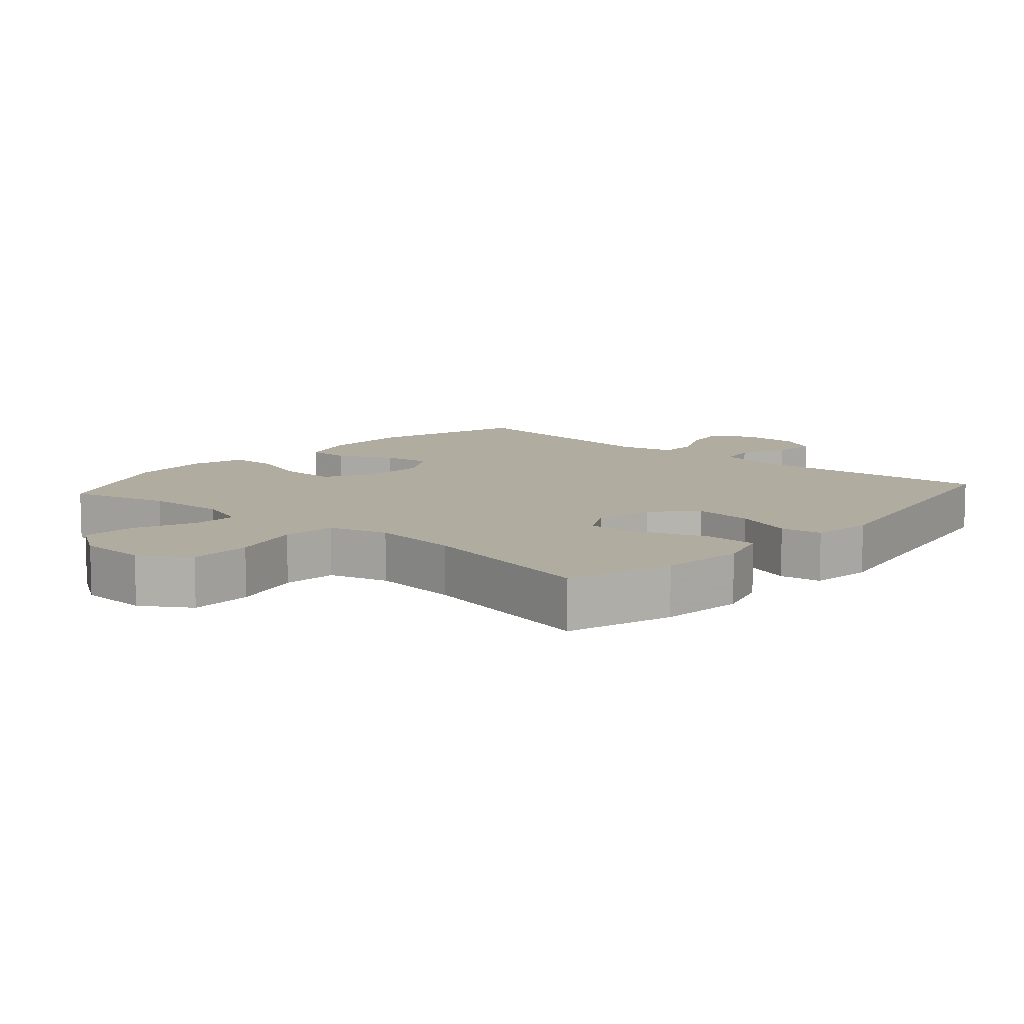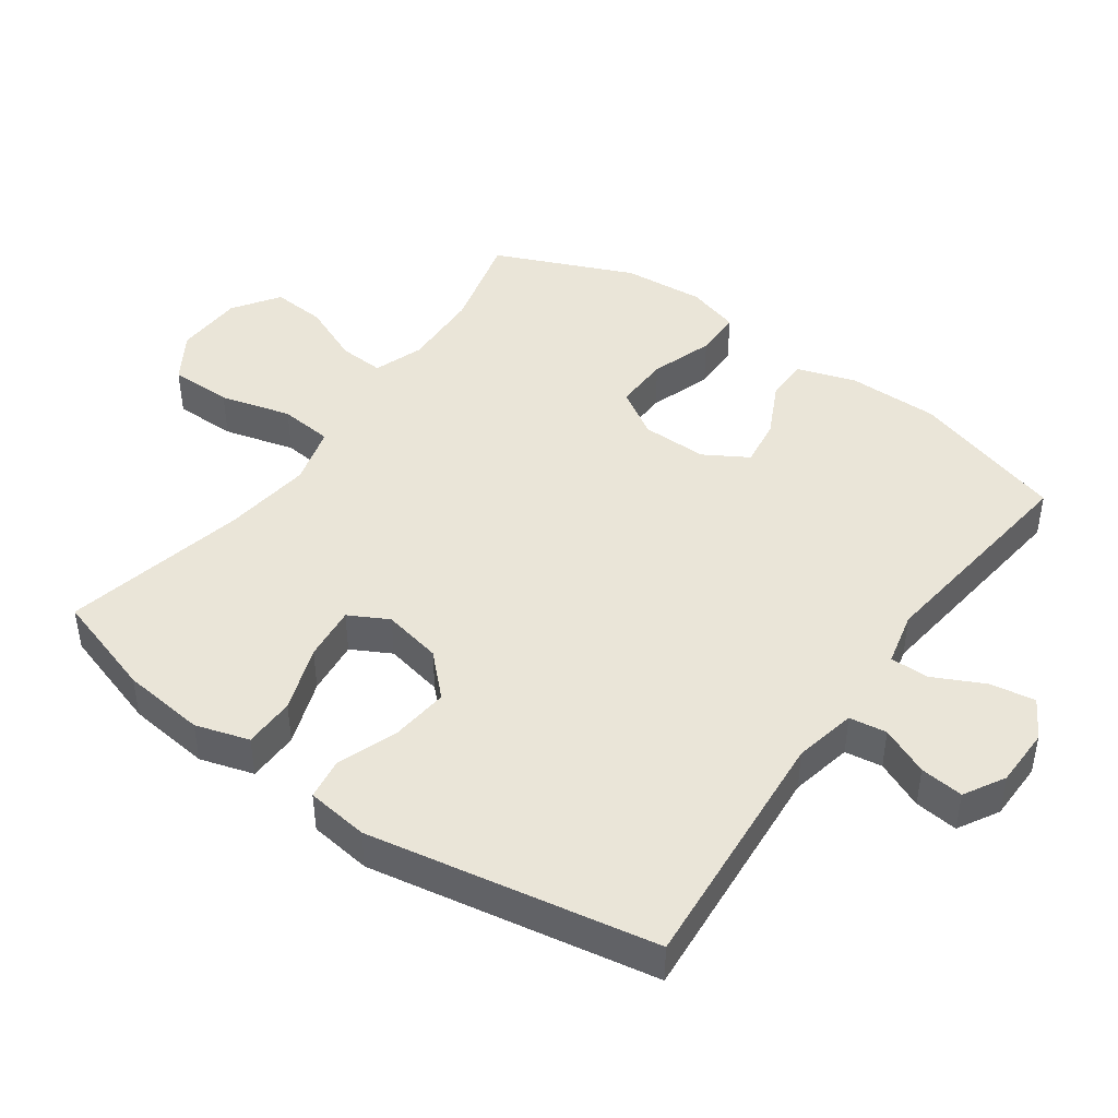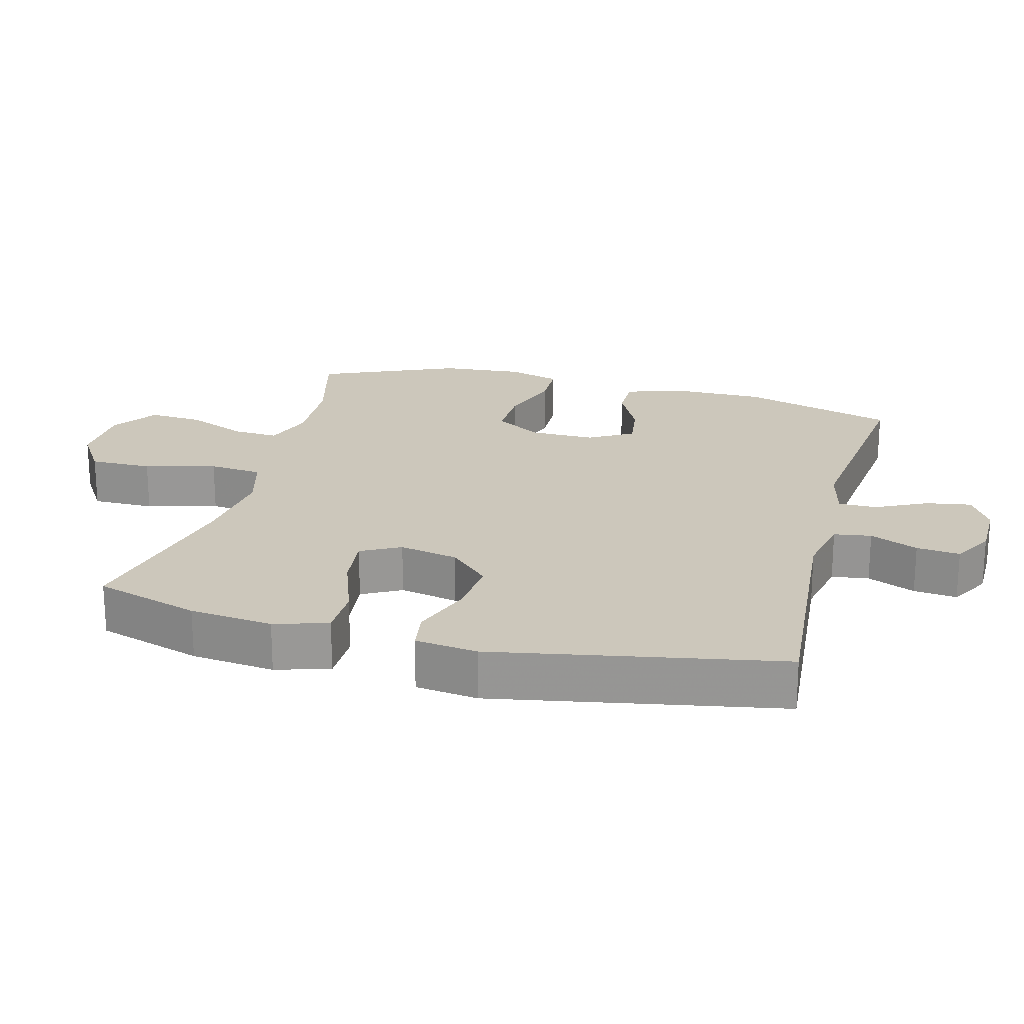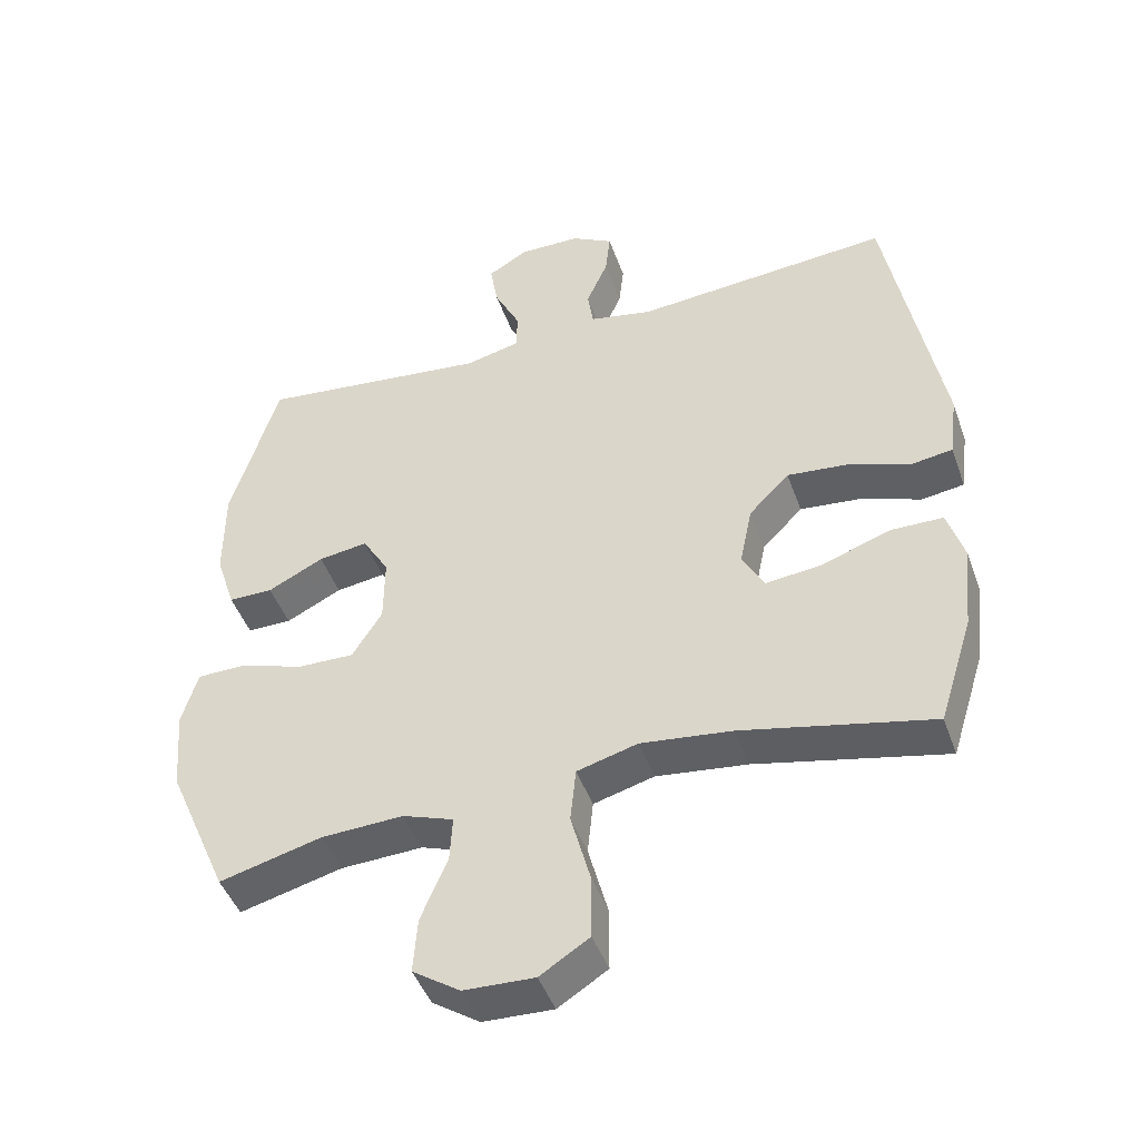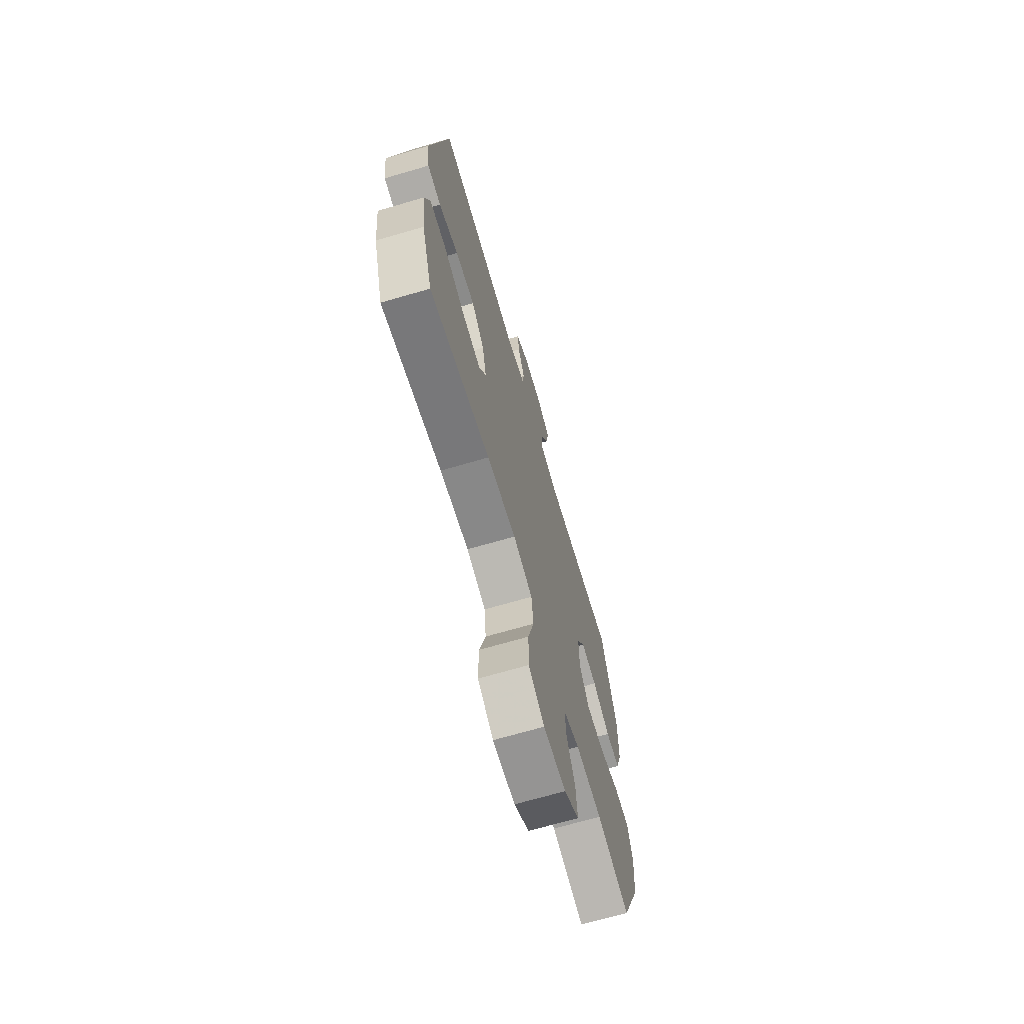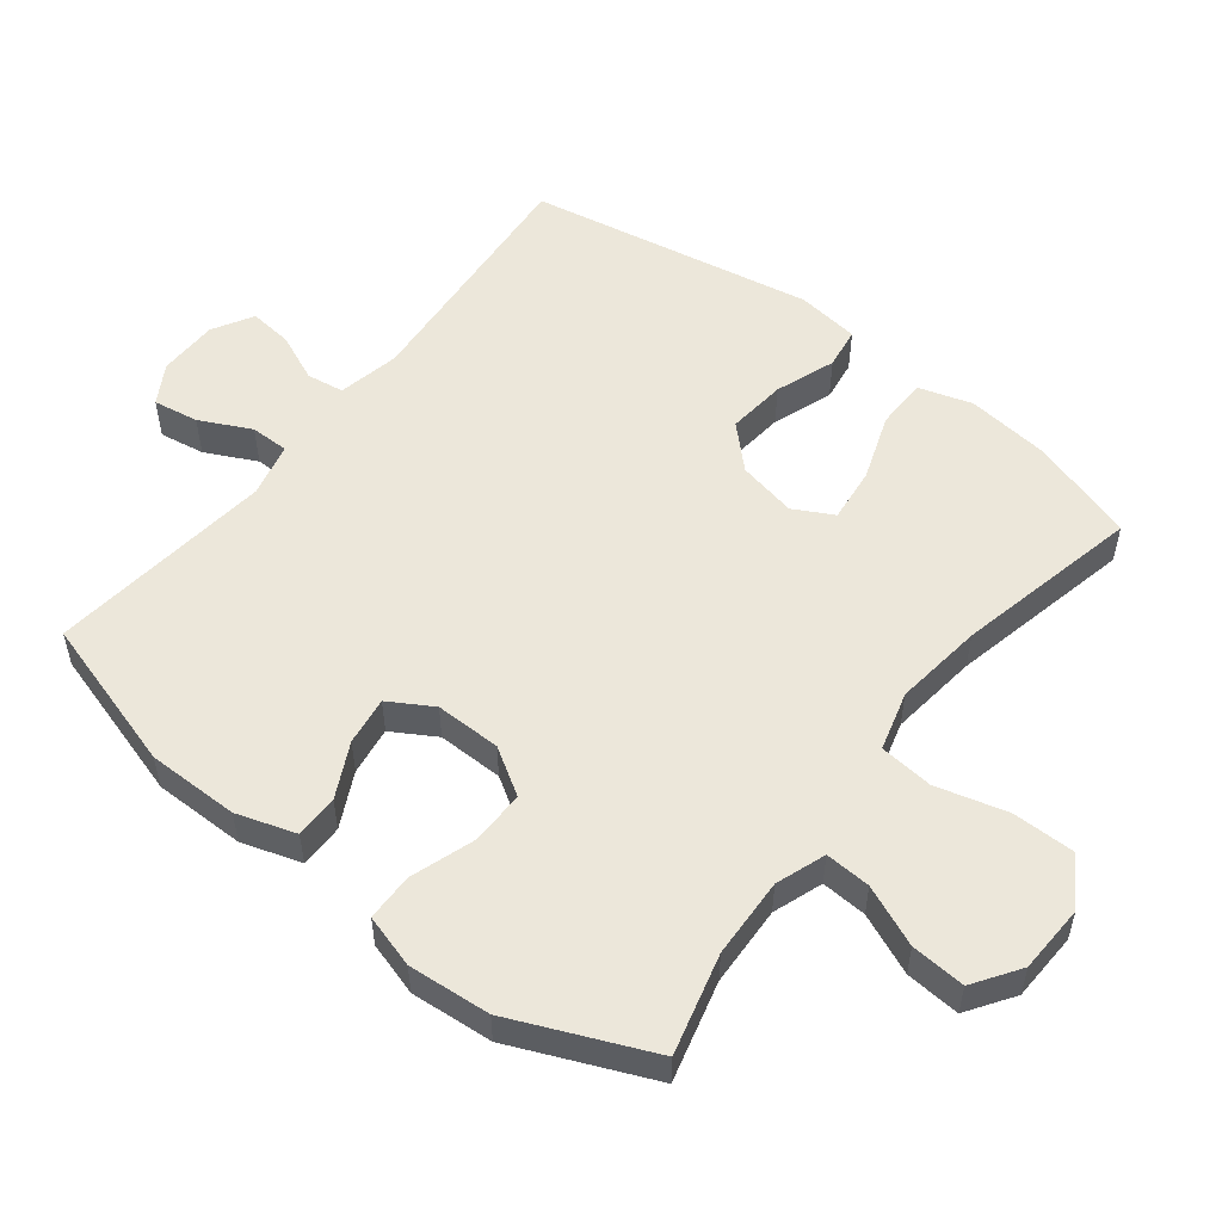
<metadata>
{"format":"obj","ext":"obj","renderer":"f3d","projection":"perspective","resolution":1024,"background":"white","views":[{"elev":10.0,"azim":-138.7,"up":"+Y"},{"elev":44.6,"azim":-54.5,"up":"+Y"},{"elev":21.7,"azim":-75.4,"up":"+Y"},{"elev":-45.6,"azim":-160.9,"up":"+Z"},{"elev":-69.2,"azim":-73.7,"up":"+Z"},{"elev":53.7,"azim":127.9,"up":"+Y"}]}
</metadata>
<code>
v 0.5 0.07 -0.5
v 0.353 0.07 -0.462
v 0.235 0.07 -0.457
v 0.162 0.07 -0.483
v 0.166 0.07 -0.55
v 0.204 0.07 -0.639
v 0.21 0.07 -0.719
v 0.142 0.07 -0.765
v 0.041 0.07 -0.769
v -0.03 0.07 -0.724
v -0.03 0.07 -0.632
v -0.002 0.07 -0.527
v -0.01 0.07 -0.448
v -0.097 0.07 -0.424
v -0.228 0.07 -0.44
v -0.5 0.07 -0.5
v -0.549 0.07 -0.345
v -0.563 0.07 -0.222
v -0.539 0.07 -0.143
v -0.463 0.07 -0.142
v -0.365 0.07 -0.177
v -0.284 0.07 -0.186
v -0.253 0.07 -0.128
v -0.271 0.07 -0.041
v -0.329 0.07 0.018
v -0.416 0.07 0.009
v -0.504 0.07 -0.023
v -0.565 0.07 -0.014
v -0.577 0.07 0.078
v -0.5 0.07 0.5
v -0.131 0.07 0.47
v -0.04 0.07 0.489
v -0.032 0.07 0.544
v -0.063 0.07 0.615
v -0.07 0.07 0.679
v -0.01 0.07 0.713
v 0.078 0.07 0.714
v 0.136 0.07 0.68
v 0.125 0.07 0.613
v 0.088 0.07 0.538
v 0.088 0.07 0.481
v 0.168 0.07 0.462
v 0.5 0.07 0.5
v 0.568 0.07 0.273
v 0.568 0.07 0.138
v 0.54 0.07 0.051
v 0.476 0.07 0.051
v 0.396 0.07 0.091
v 0.325 0.07 0.101
v 0.287 0.07 0.037
v 0.288 0.07 -0.06
v 0.331 0.07 -0.129
v 0.413 0.07 -0.127
v 0.505 0.07 -0.096
v 0.575 0.07 -0.097
v 0.598 0.07 -0.175
v 0.588 0.07 -0.296
v 0.5 0 -0.5
v 0.353 0 -0.462
v 0.235 0 -0.457
v 0.162 0 -0.483
v 0.166 0 -0.55
v 0.204 0 -0.639
v 0.21 0 -0.719
v 0.142 0 -0.765
v 0.041 0 -0.769
v -0.03 0 -0.724
v -0.03 0 -0.632
v -0.002 0 -0.527
v -0.01 0 -0.448
v -0.097 0 -0.424
v -0.228 0 -0.44
v -0.5 0 -0.5
v -0.549 0 -0.345
v -0.563 0 -0.222
v -0.539 0 -0.143
v -0.463 0 -0.142
v -0.365 0 -0.177
v -0.284 0 -0.186
v -0.253 0 -0.128
v -0.271 0 -0.041
v -0.329 0 0.018
v -0.416 0 0.009
v -0.504 0 -0.023
v -0.565 0 -0.014
v -0.577 0 0.078
v -0.5 0 0.5
v -0.131 0 0.47
v -0.04 0 0.489
v -0.032 0 0.544
v -0.063 0 0.615
v -0.07 0 0.679
v -0.01 0 0.713
v 0.078 0 0.714
v 0.136 0 0.68
v 0.125 0 0.613
v 0.088 0 0.538
v 0.088 0 0.481
v 0.168 0 0.462
v 0.5 0 0.5
v 0.568 0 0.273
v 0.568 0 0.138
v 0.54 0 0.051
v 0.476 0 0.051
v 0.396 0 0.091
v 0.325 0 0.101
v 0.287 0 0.037
v 0.288 0 -0.06
v 0.331 0 -0.129
v 0.413 0 -0.127
v 0.505 0 -0.096
v 0.575 0 -0.097
v 0.598 0 -0.175
v 0.588 0 -0.296
f 57 1 2
f 56 57 2
f 55 56 2
f 54 55 2
f 53 54 2
f 52 53 2 3
f 51 52 3 4
f 50 51 4
f 46 47 48
f 45 46 48
f 44 45 48
f 43 44 48
f 42 43 48
f 41 42 48 49
f 38 39 40
f 37 38 40
f 36 37 40
f 35 36 40
f 34 35 40
f 33 34 40
f 32 33 40 41
f 41 49 50
f 32 41 50
f 31 32 50
f 29 30 31
f 28 29 31
f 27 28 31
f 26 27 31
f 19 20 21
f 18 19 21
f 17 18 21
f 16 17 21
f 15 16 21
f 14 15 21 22
f 13 14 22 23
f 10 11 12
f 9 10 12
f 8 9 12
f 7 8 12
f 6 7 12
f 5 6 12
f 4 5 12 13
f 13 23 24
f 4 13 24
f 50 4 24
f 25 26 31
f 24 25 31 50
f 59 58 114
f 59 114 113
f 59 113 112
f 59 112 111
f 59 111 110
f 60 59 110 109
f 61 60 109 108
f 61 108 107
f 105 104 103
f 105 103 102
f 105 102 101
f 105 101 100
f 105 100 99
f 106 105 99 98
f 97 96 95
f 97 95 94
f 97 94 93
f 97 93 92
f 97 92 91
f 97 91 90
f 98 97 90 89
f 107 106 98
f 107 98 89
f 107 89 88
f 88 87 86
f 88 86 85
f 88 85 84
f 88 84 83
f 78 77 76
f 78 76 75
f 78 75 74
f 78 74 73
f 78 73 72
f 79 78 72 71
f 80 79 71 70
f 69 68 67
f 69 67 66
f 69 66 65
f 69 65 64
f 69 64 63
f 69 63 62
f 70 69 62 61
f 81 80 70
f 81 70 61
f 81 61 107
f 88 83 82
f 107 88 82 81
f 1 58 59 2
f 2 59 60 3
f 3 60 61 4
f 4 61 62 5
f 5 62 63 6
f 6 63 64 7
f 7 64 65 8
f 8 65 66 9
f 9 66 67 10
f 10 67 68 11
f 11 68 69 12
f 12 69 70 13
f 13 70 71 14
f 14 71 72 15
f 15 72 73 16
f 16 73 74 17
f 17 74 75 18
f 18 75 76 19
f 19 76 77 20
f 20 77 78 21
f 21 78 79 22
f 22 79 80 23
f 23 80 81 24
f 24 81 82 25
f 25 82 83 26
f 26 83 84 27
f 27 84 85 28
f 28 85 86 29
f 29 86 87 30
f 30 87 88 31
f 31 88 89 32
f 32 89 90 33
f 33 90 91 34
f 34 91 92 35
f 35 92 93 36
f 36 93 94 37
f 37 94 95 38
f 38 95 96 39
f 39 96 97 40
f 40 97 98 41
f 41 98 99 42
f 42 99 100 43
f 43 100 101 44
f 44 101 102 45
f 45 102 103 46
f 46 103 104 47
f 47 104 105 48
f 48 105 106 49
f 49 106 107 50
f 50 107 108 51
f 51 108 109 52
f 52 109 110 53
f 53 110 111 54
f 54 111 112 55
f 55 112 113 56
f 56 113 114 57
f 57 114 58 1

</code>
